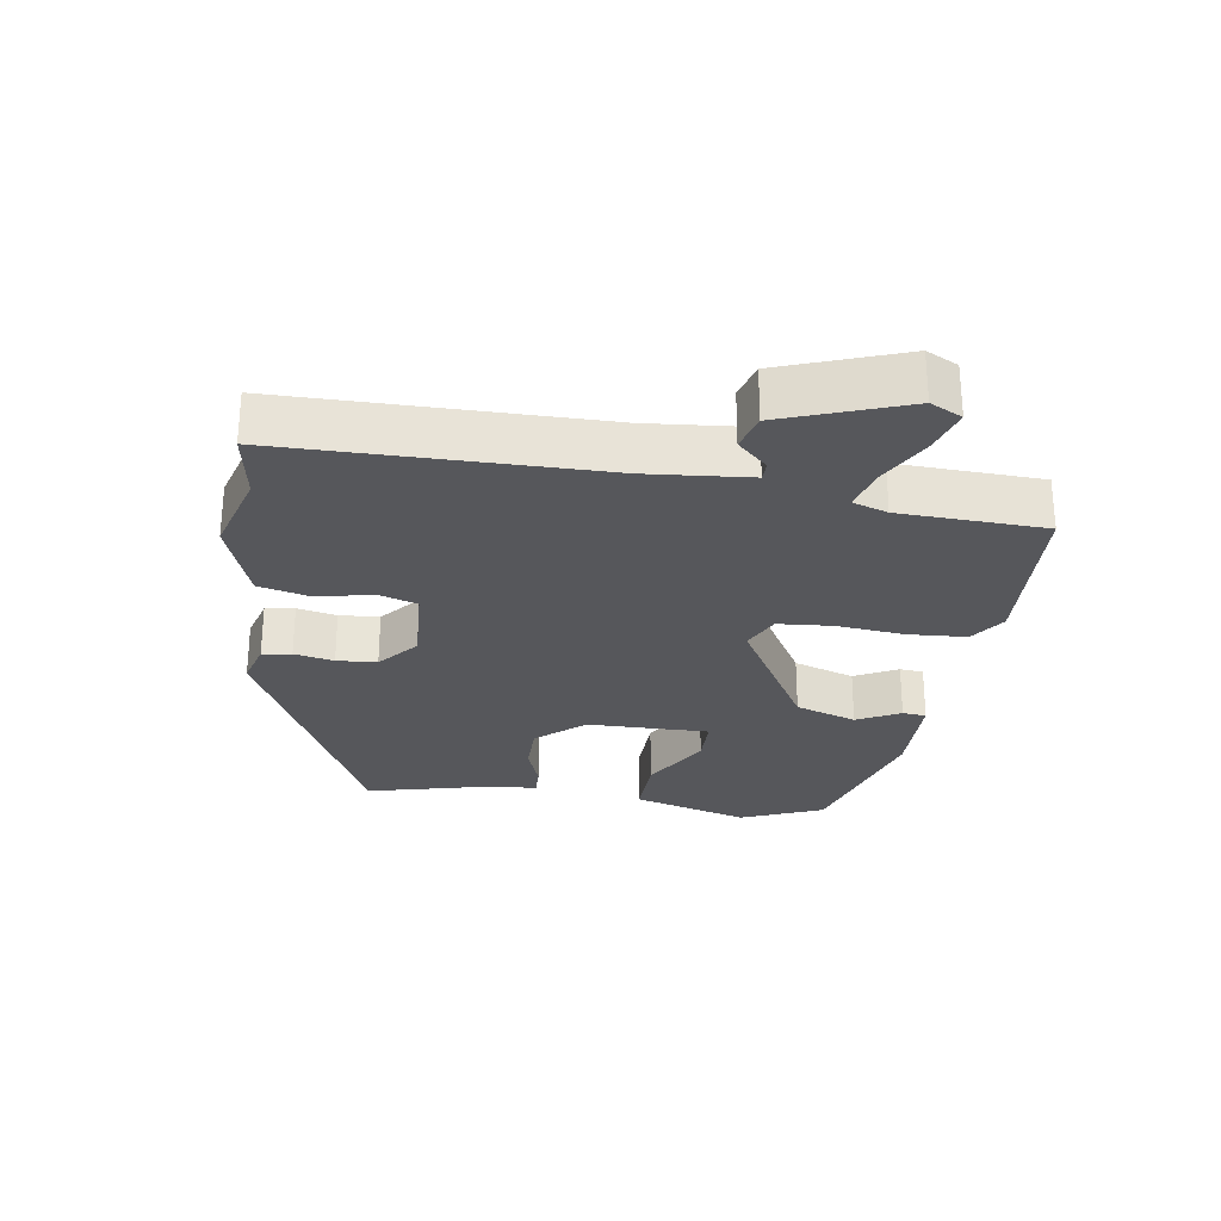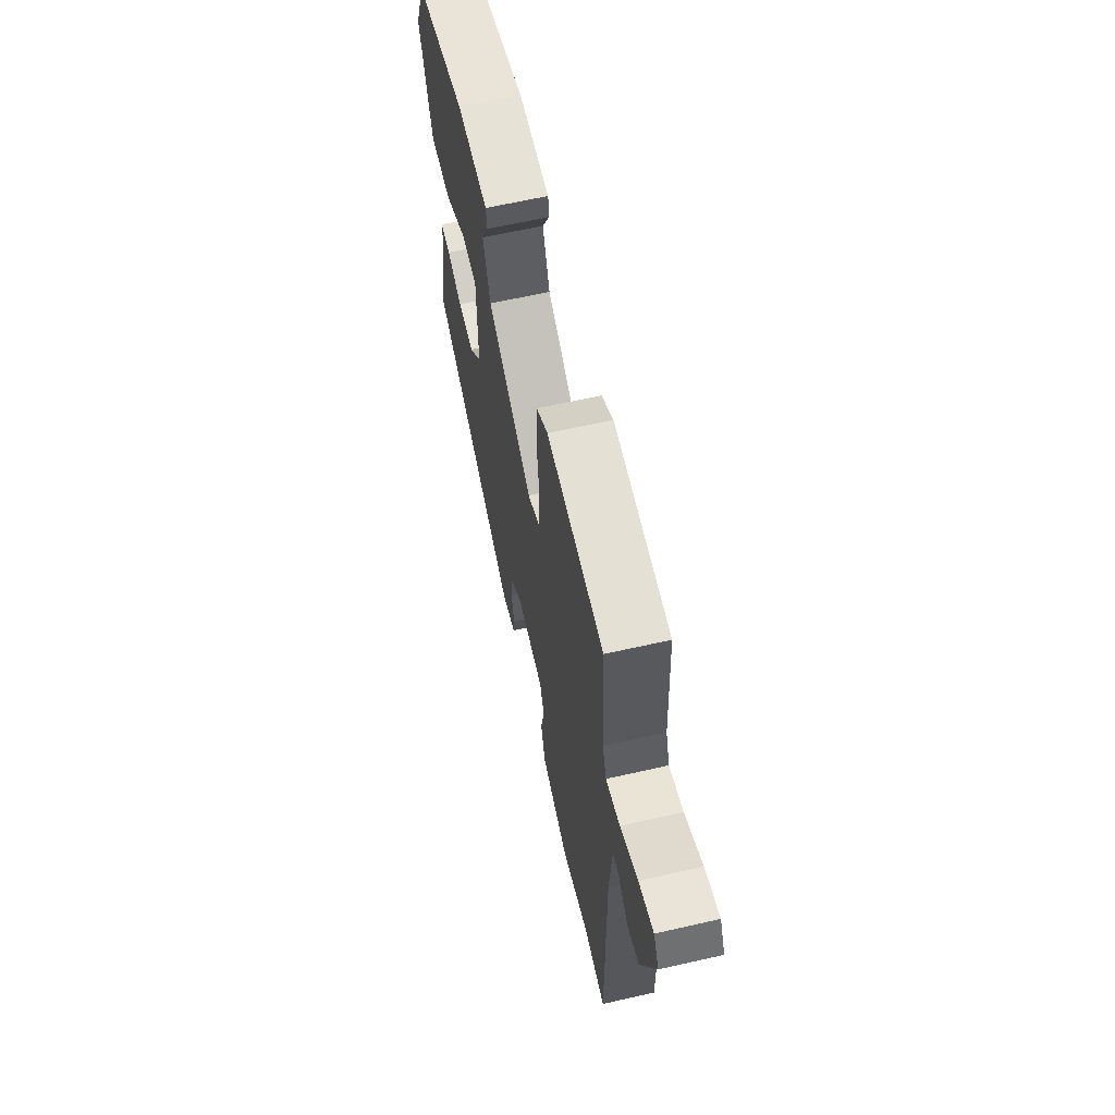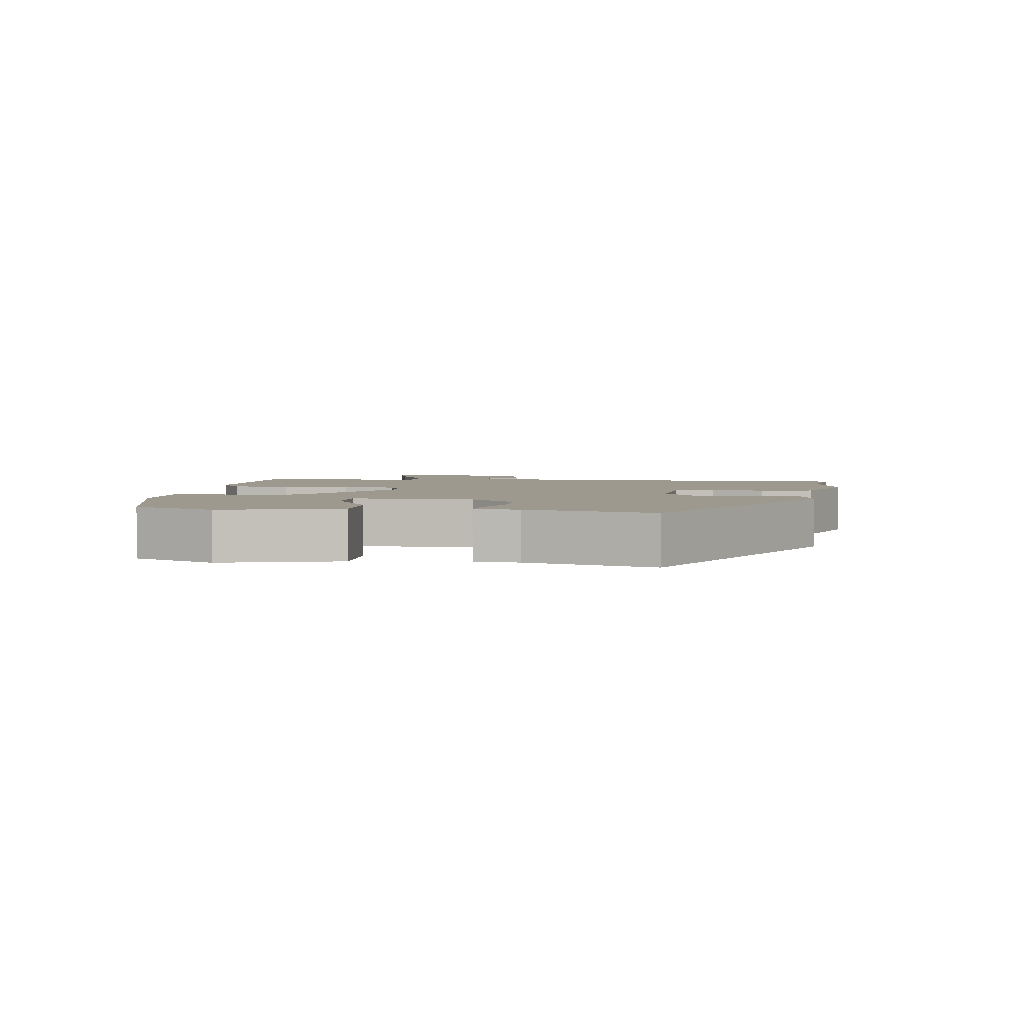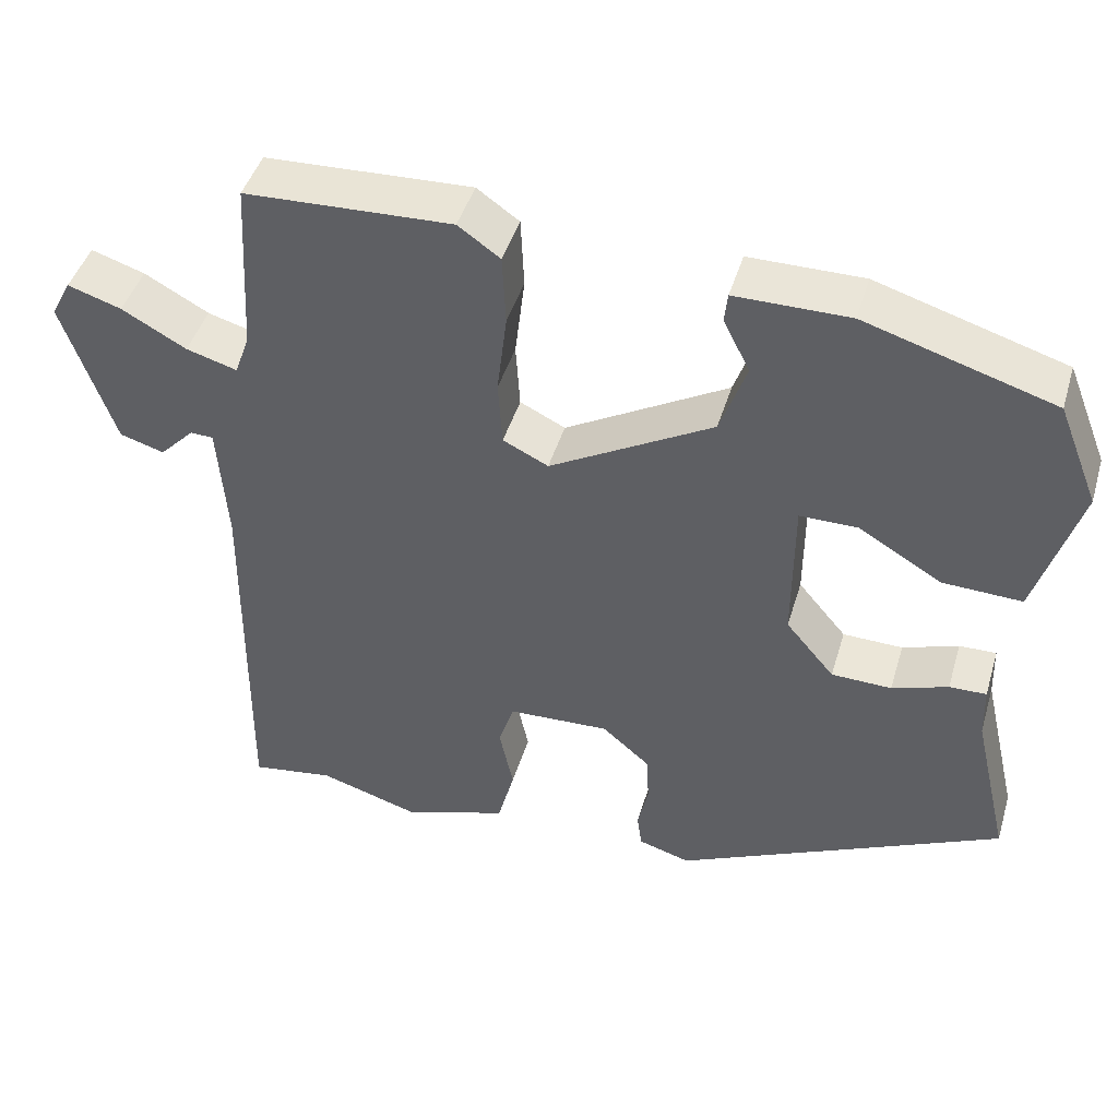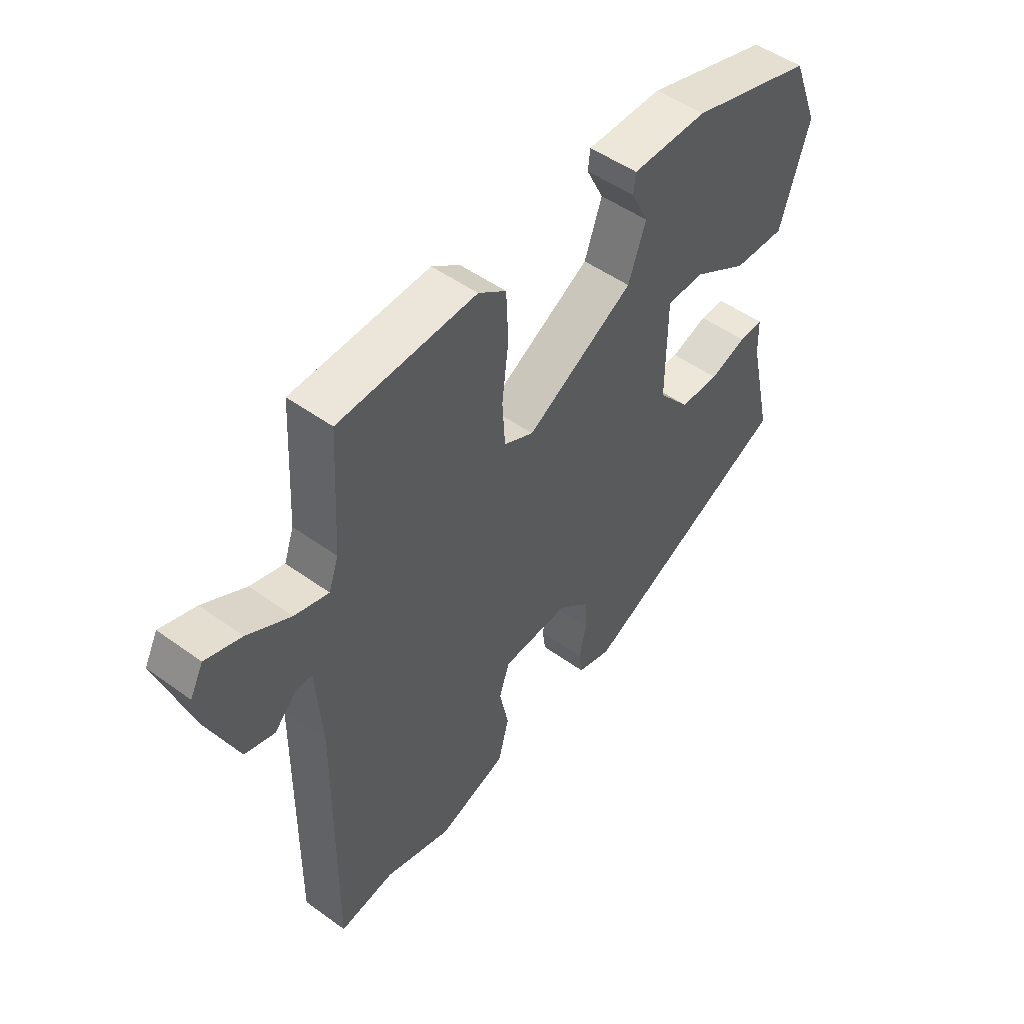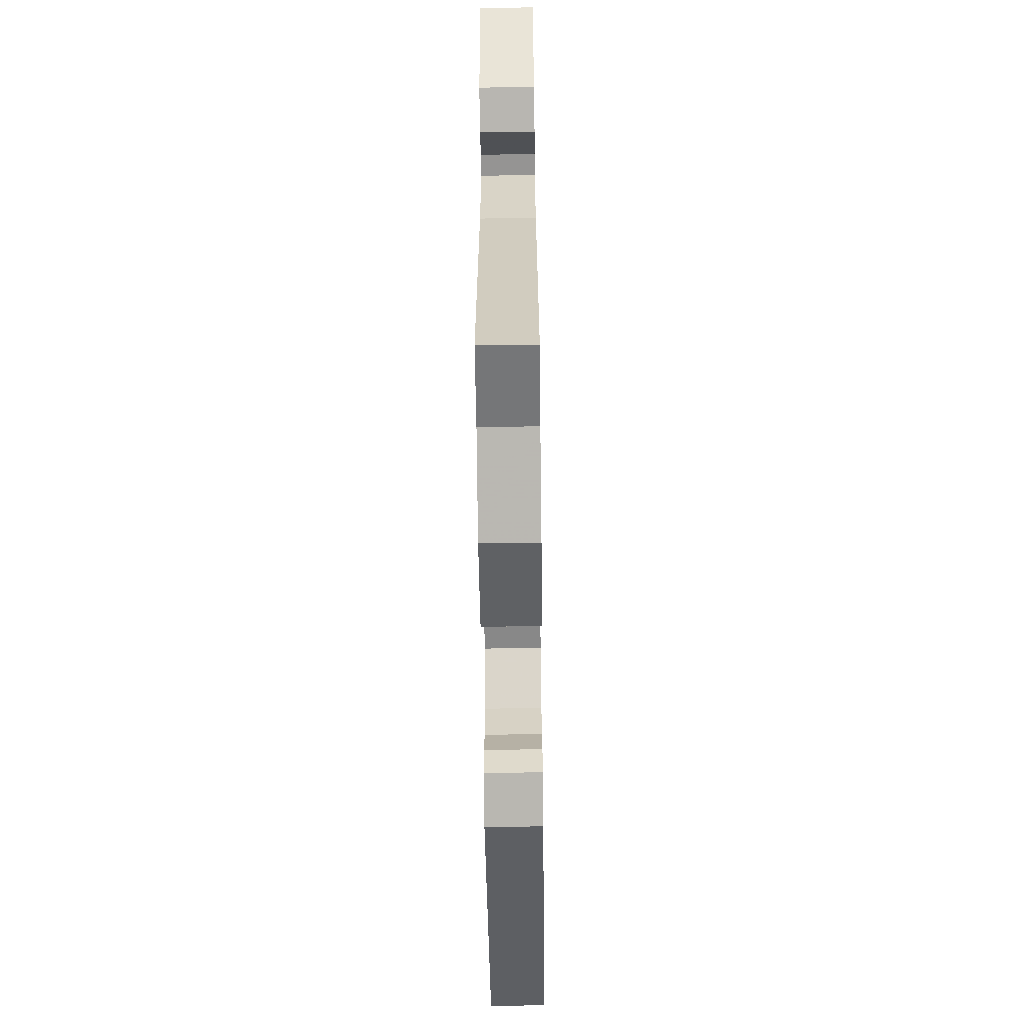
<metadata>
{"format":"obj","ext":"obj","renderer":"f3d","projection":"perspective","resolution":1024,"background":"white","views":[{"elev":-27.3,"azim":-97.7,"up":"+Y"},{"elev":63.7,"azim":-102.9,"up":"+Z"},{"elev":3.3,"azim":100.1,"up":"+Y"},{"elev":44.7,"azim":16.3,"up":"+Z"},{"elev":50.0,"azim":-51.5,"up":"+Z"},{"elev":-65.2,"azim":-89.3,"up":"+Z"}]}
</metadata>
<code>
v 0.484 0.07 0.405
v 0.533 0.07 0.282
v 0.48 0.07 0.111
v 0.384 0.07 0.115
v 0.283 0.07 0.175
v 0.213 0.07 0.175
v 0.212 0.07 -0.005
v 0.271 0.07 -0.075
v 0.344 0.07 -0.077
v 0.412 0.07 -0.054
v 0.457 0.07 -0.053
v 0.459 0.07 -0.118
v 0.503 0.07 -0.308
v 0.105 0.07 -0.493
v 0.042 0.07 -0.474
v 0.036 0.07 -0.431
v 0.049 0.07 -0.373
v 0.046 0.07 -0.314
v -0.012 0.07 -0.264
v -0.135 0.07 -0.269
v -0.154 0.07 -0.326
v -0.137 0.07 -0.406
v -0.157 0.07 -0.482
v -0.283 0.07 -0.524
v -0.406 0.07 -0.486
v -0.507 0.07 -0.501
v -0.502 0.07 -0.038
v -0.513 0.07 0.112
v -0.541 0.07 0.113
v -0.583 0.07 0.07
v -0.637 0.07 0.086
v -0.699 0.07 0.266
v -0.675 0.07 0.312
v -0.61 0.07 0.291
v -0.532 0.07 0.248
v -0.47 0.07 0.23
v -0.452 0.07 0.281
v -0.44 0.07 0.494
v -0.189 0.07 0.504
v -0.138 0.07 0.468
v -0.134 0.07 0.382
v -0.146 0.07 0.282
v -0.141 0.07 0.202
v -0.086 0.07 0.175
v 0.112 0.07 0.286
v 0.144 0.07 0.376
v 0.112 0.07 0.44
v 0.116 0.07 0.475
v 0.255 0.07 0.475
v 0.484 0 0.405
v 0.533 0 0.282
v 0.48 0 0.111
v 0.384 0 0.115
v 0.283 0 0.175
v 0.213 0 0.175
v 0.212 0 -0.005
v 0.271 0 -0.075
v 0.344 0 -0.077
v 0.412 0 -0.054
v 0.457 0 -0.053
v 0.459 0 -0.118
v 0.503 0 -0.308
v 0.105 0 -0.493
v 0.042 0 -0.474
v 0.036 0 -0.431
v 0.049 0 -0.373
v 0.046 0 -0.314
v -0.012 0 -0.264
v -0.135 0 -0.269
v -0.154 0 -0.326
v -0.137 0 -0.406
v -0.157 0 -0.482
v -0.283 0 -0.524
v -0.406 0 -0.486
v -0.507 0 -0.501
v -0.502 0 -0.038
v -0.513 0 0.112
v -0.541 0 0.113
v -0.583 0 0.07
v -0.637 0 0.086
v -0.699 0 0.266
v -0.675 0 0.312
v -0.61 0 0.291
v -0.532 0 0.248
v -0.47 0 0.23
v -0.452 0 0.281
v -0.44 0 0.494
v -0.189 0 0.504
v -0.138 0 0.468
v -0.134 0 0.382
v -0.146 0 0.282
v -0.141 0 0.202
v -0.086 0 0.175
v 0.112 0 0.286
v 0.144 0 0.376
v 0.112 0 0.44
v 0.116 0 0.475
v 0.255 0 0.475
f 3 4 5
f 2 3 5
f 1 2 5
f 49 1 5
f 48 49 5
f 47 48 5
f 46 47 5
f 45 46 5 6
f 44 45 6 7
f 43 44 7 8
f 40 41 42
f 39 40 42
f 38 39 42
f 37 38 42
f 36 37 42 43
f 33 34 35
f 32 33 35
f 31 32 35
f 30 31 35
f 29 30 35
f 28 29 35 36
f 36 43 8
f 28 36 8
f 27 28 8
f 23 24 25
f 22 23 25
f 21 22 25
f 25 26 27
f 21 25 27
f 20 21 27
f 15 16 17
f 14 15 17
f 13 14 17
f 12 13 17
f 12 17 18
f 11 12 18
f 10 11 18
f 9 10 18
f 8 9 18 19
f 8 19 20 27
f 54 53 52
f 54 52 51
f 54 51 50
f 54 50 98
f 54 98 97
f 54 97 96
f 54 96 95
f 55 54 95 94
f 56 55 94 93
f 57 56 93 92
f 91 90 89
f 91 89 88
f 91 88 87
f 91 87 86
f 92 91 86 85
f 84 83 82
f 84 82 81
f 84 81 80
f 84 80 79
f 84 79 78
f 85 84 78 77
f 57 92 85
f 57 85 77
f 57 77 76
f 74 73 72
f 74 72 71
f 74 71 70
f 76 75 74
f 76 74 70
f 76 70 69
f 66 65 64
f 66 64 63
f 66 63 62
f 66 62 61
f 67 66 61
f 67 61 60
f 67 60 59
f 67 59 58
f 68 67 58 57
f 76 69 68 57
f 1 50 51 2
f 2 51 52 3
f 3 52 53 4
f 4 53 54 5
f 5 54 55 6
f 6 55 56 7
f 7 56 57 8
f 8 57 58 9
f 9 58 59 10
f 10 59 60 11
f 11 60 61 12
f 12 61 62 13
f 13 62 63 14
f 14 63 64 15
f 15 64 65 16
f 16 65 66 17
f 17 66 67 18
f 18 67 68 19
f 19 68 69 20
f 20 69 70 21
f 21 70 71 22
f 22 71 72 23
f 23 72 73 24
f 24 73 74 25
f 25 74 75 26
f 26 75 76 27
f 27 76 77 28
f 28 77 78 29
f 29 78 79 30
f 30 79 80 31
f 31 80 81 32
f 32 81 82 33
f 33 82 83 34
f 34 83 84 35
f 35 84 85 36
f 36 85 86 37
f 37 86 87 38
f 38 87 88 39
f 39 88 89 40
f 40 89 90 41
f 41 90 91 42
f 42 91 92 43
f 43 92 93 44
f 44 93 94 45
f 45 94 95 46
f 46 95 96 47
f 47 96 97 48
f 48 97 98 49
f 49 98 50 1

</code>
